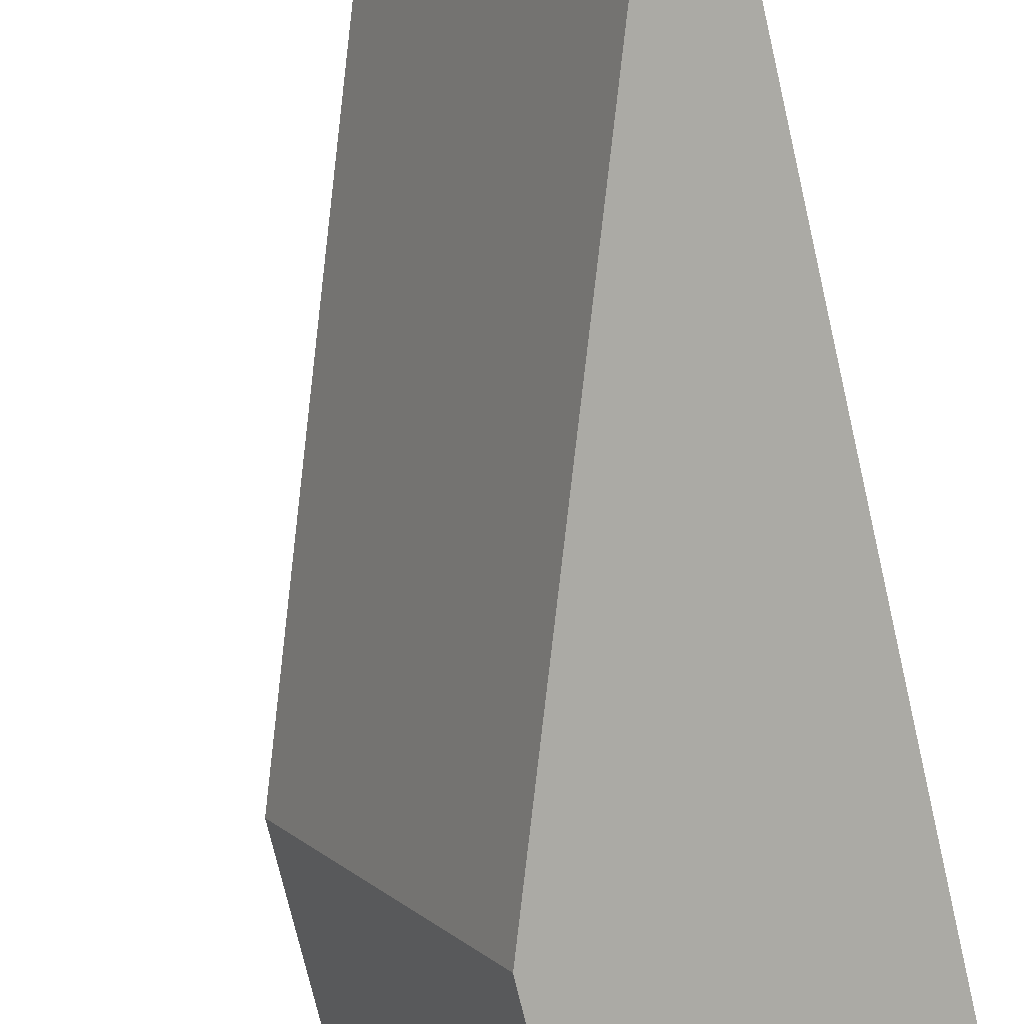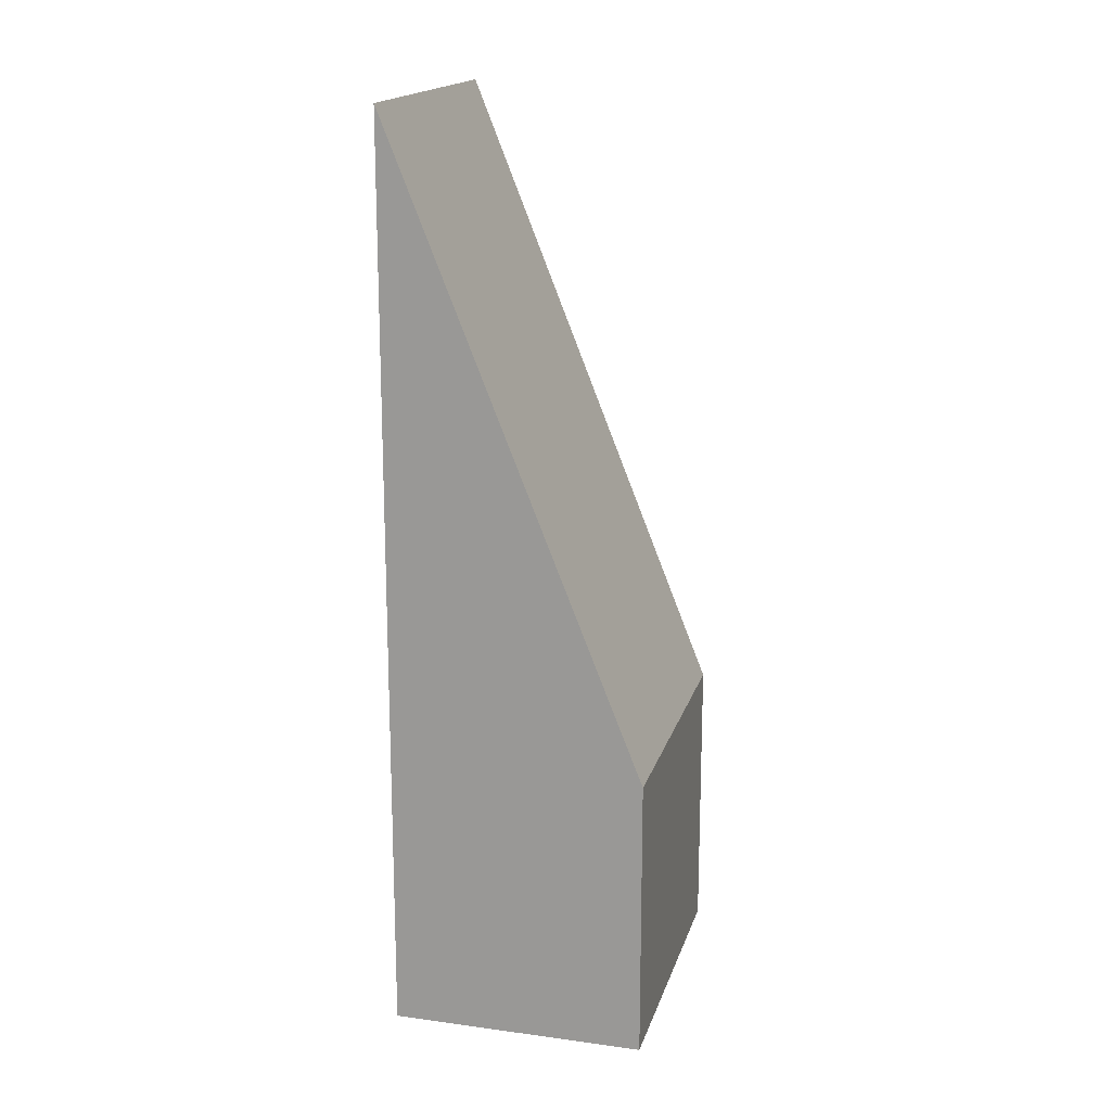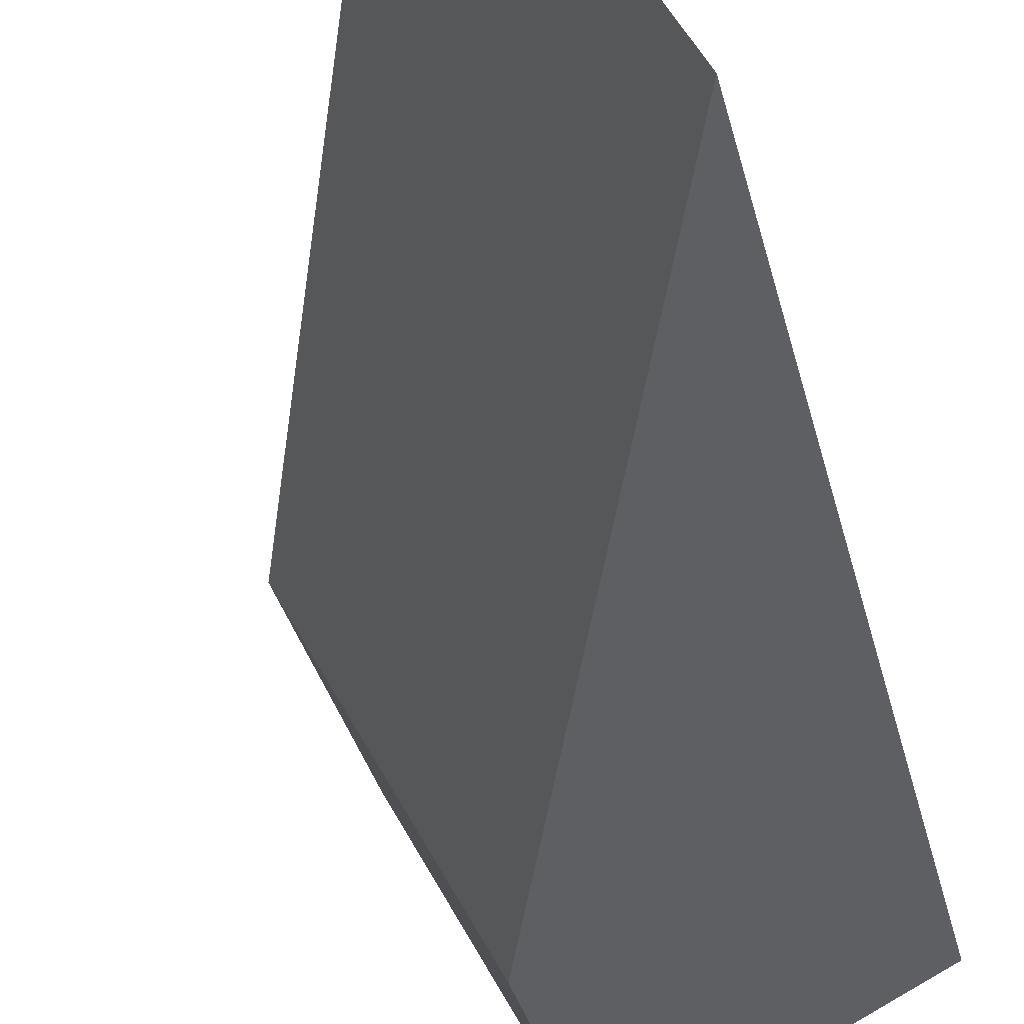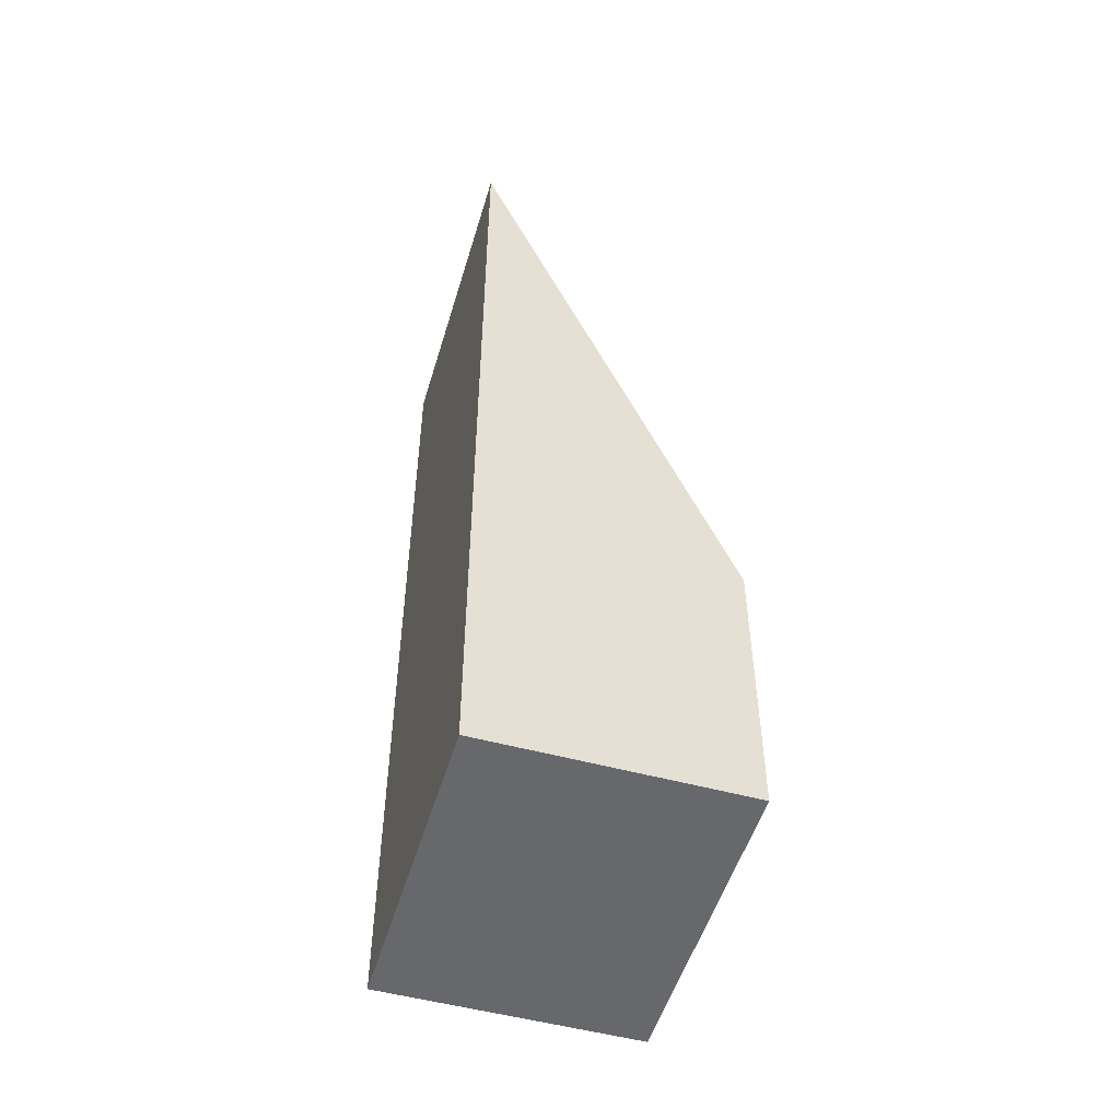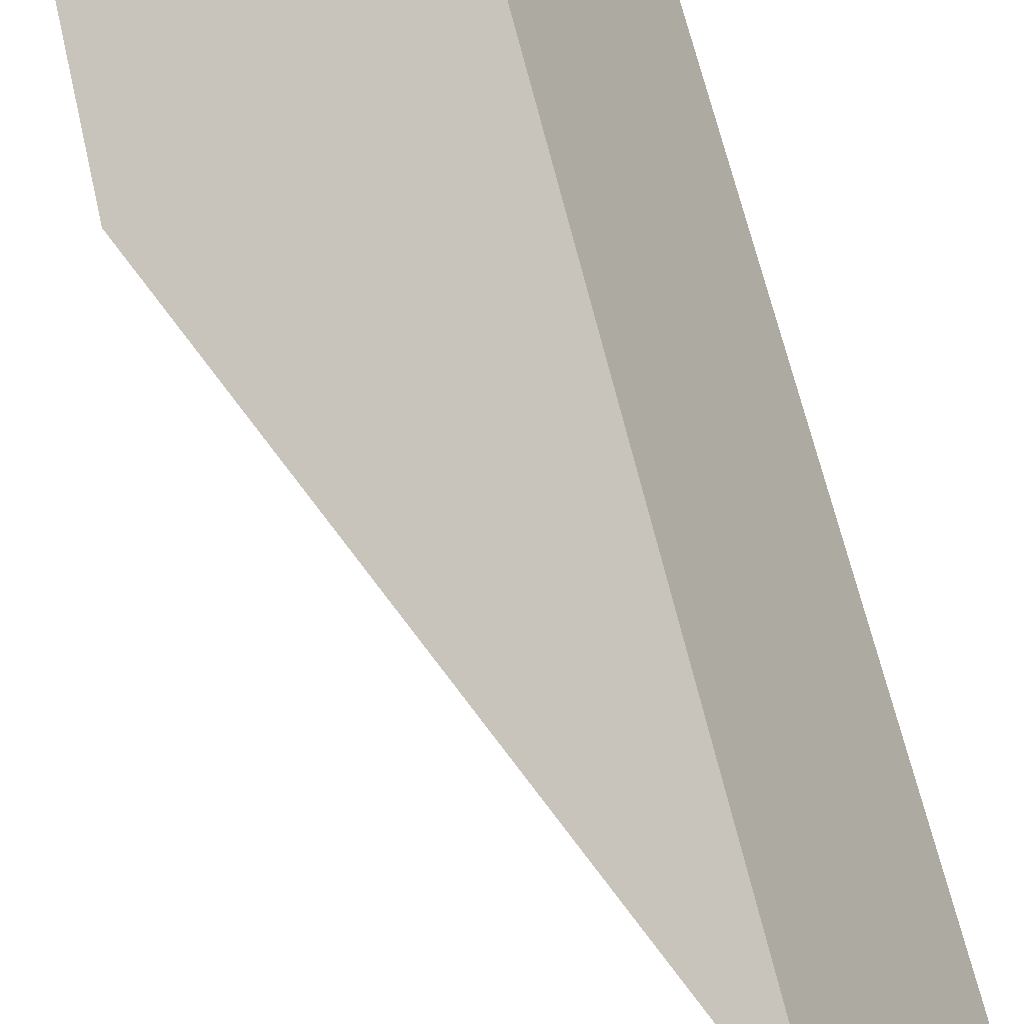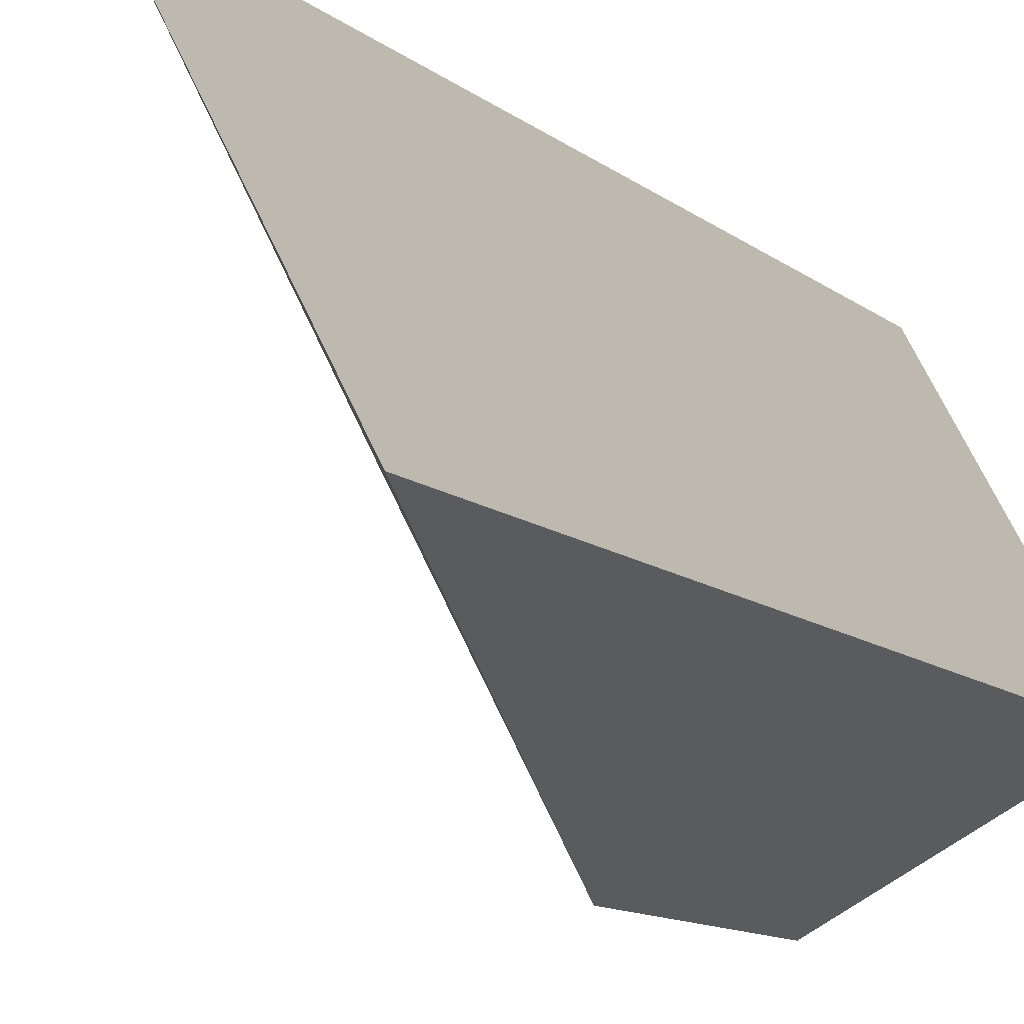
<metadata>
{"format":"obj","ext":"obj","renderer":"f3d","projection":"perspective","resolution":1024,"background":"white","views":[{"elev":-70.7,"azim":-167.1,"up":"+Z"},{"elev":17.2,"azim":42.9,"up":"+Y"},{"elev":-30.8,"azim":-167.9,"up":"+Z"},{"elev":-52.3,"azim":11.5,"up":"+Y"},{"elev":60.9,"azim":167.4,"up":"+Z"},{"elev":-10.9,"azim":-152.0,"up":"+Z"}]}
</metadata>
<code>
v  2.983 3.799 -1.564
v  1.934 12.19 3.632
v  4.928 3.76 2.056
v  0 12.19 7.465e-16
v  2.983 9.577e-17 -1.564
v  4.928 -1.259e-16 2.056
v  0 0 0
v  1.934 -2.224e-16 3.632
g defaultobject
f 1 2 3
f 2 1 4
f 3 5 1
f 5 3 6
f 1 7 4
f 7 1 5
f 7 2 4
f 2 7 8
f 8 3 2
f 3 8 6
f 8 5 6
f 5 8 7

</code>
